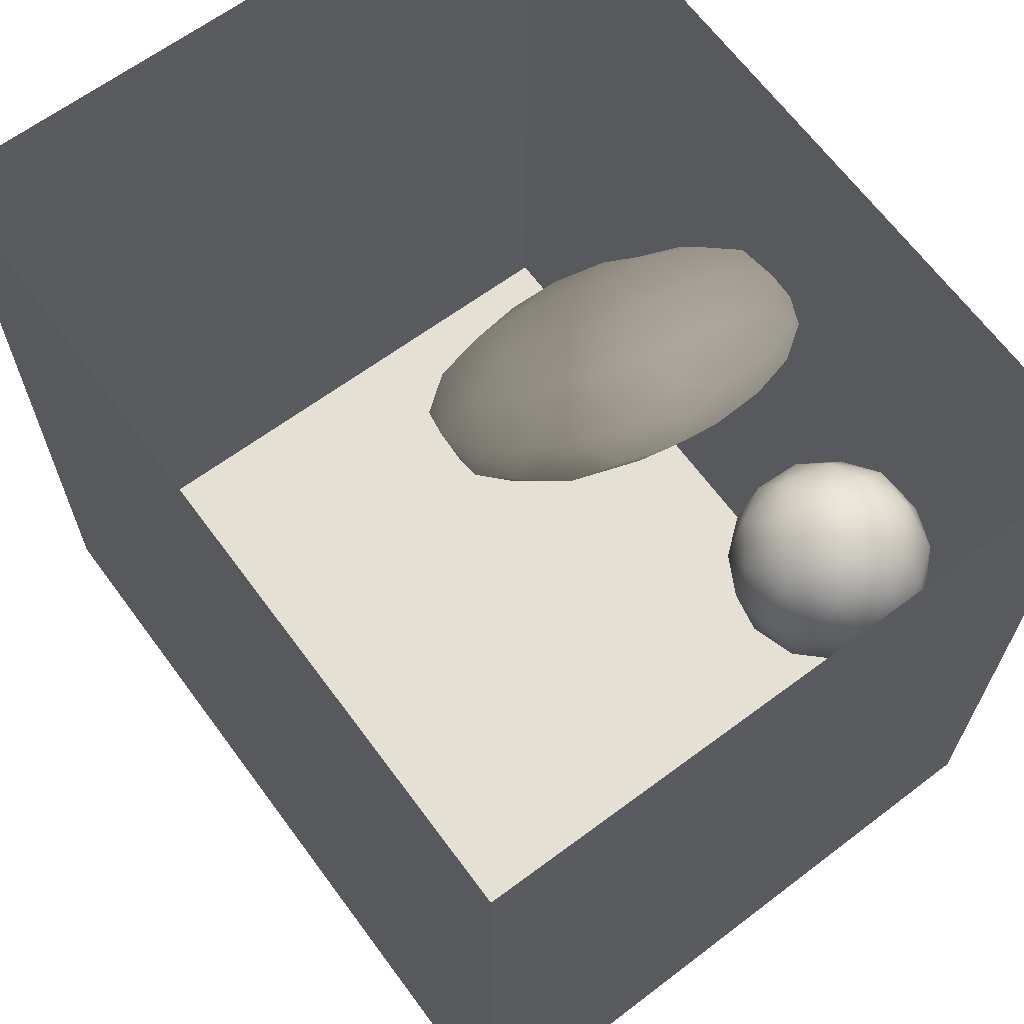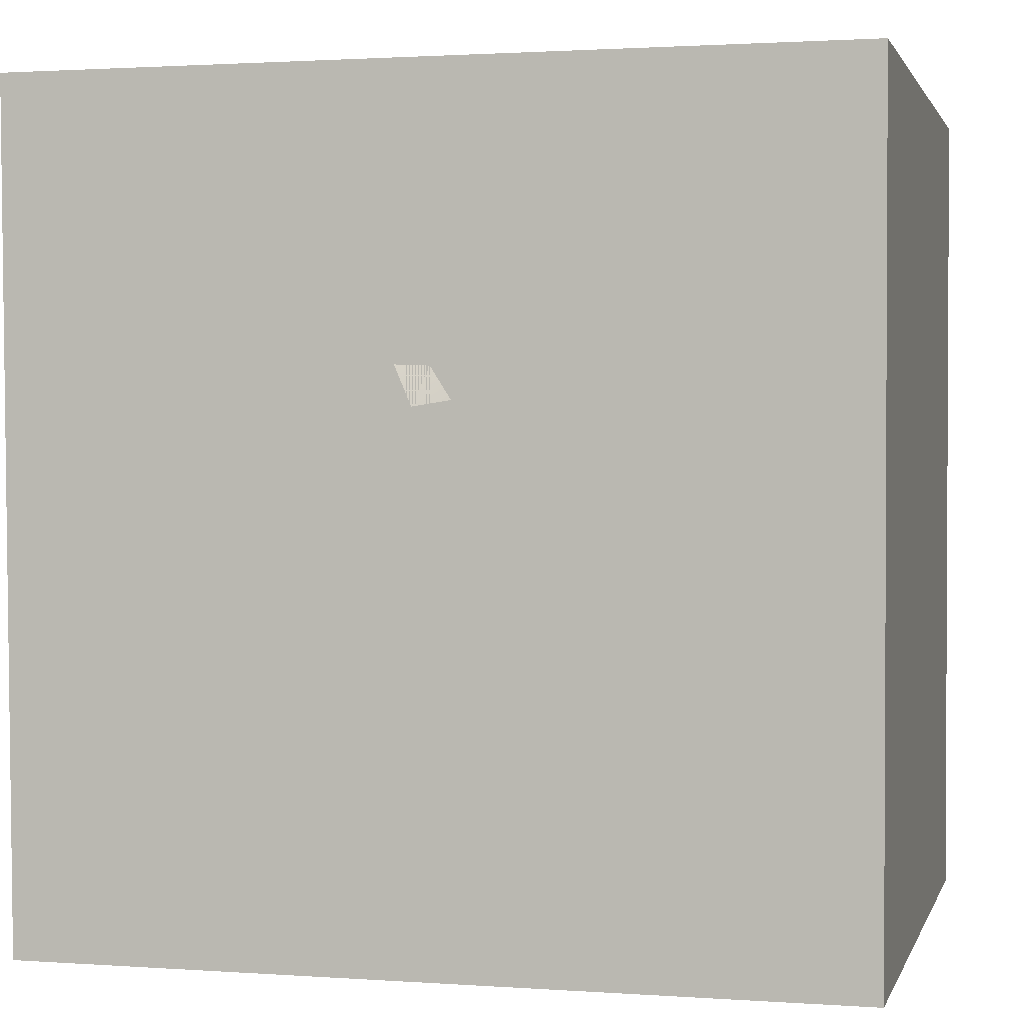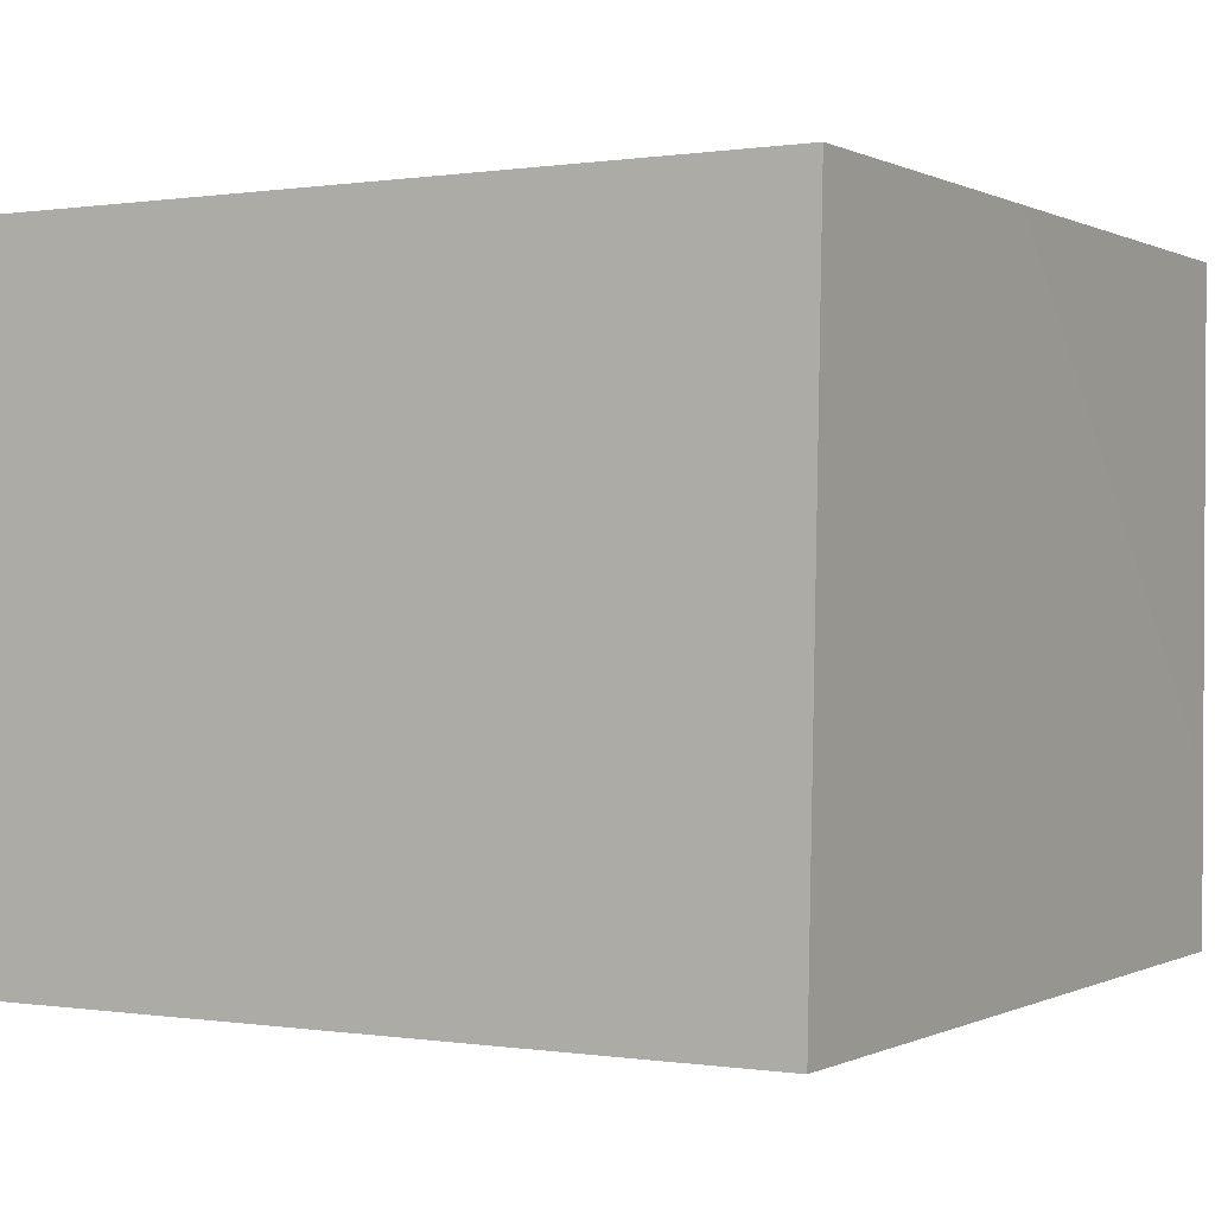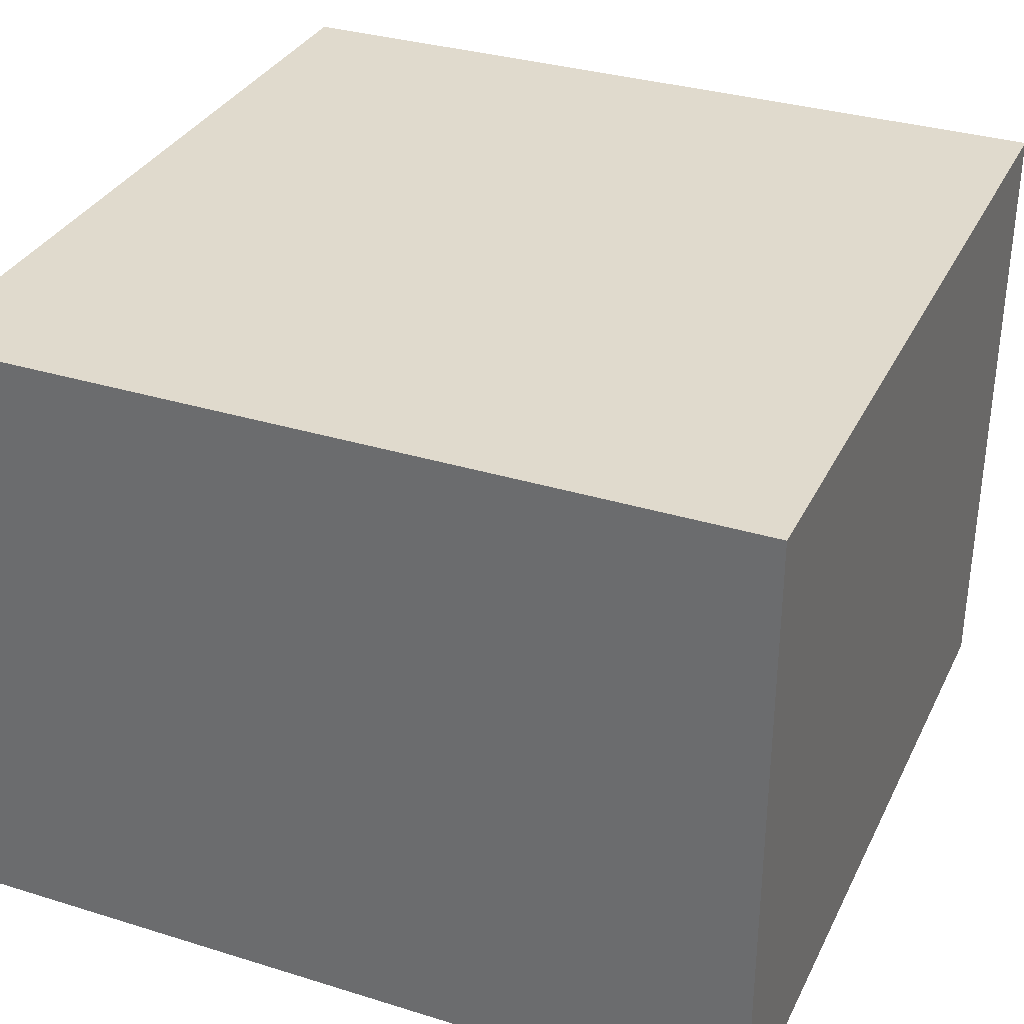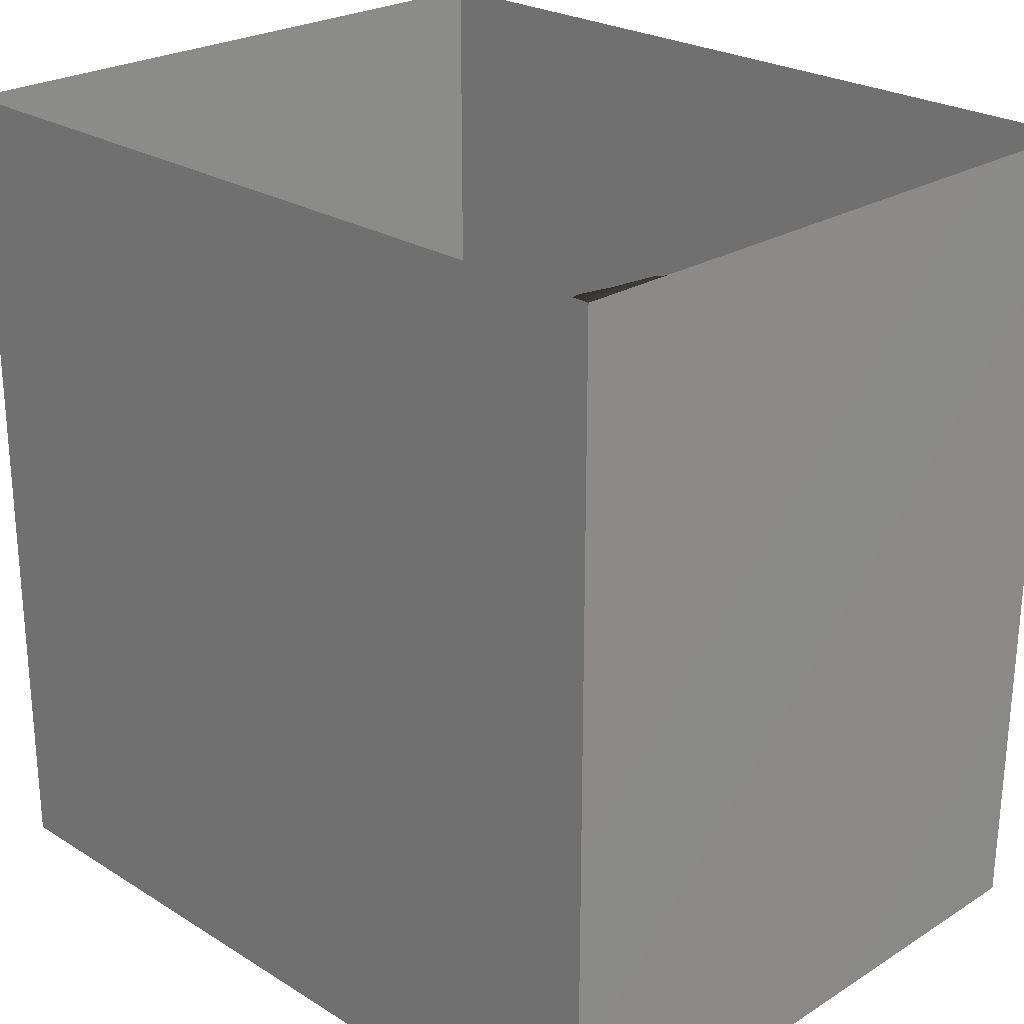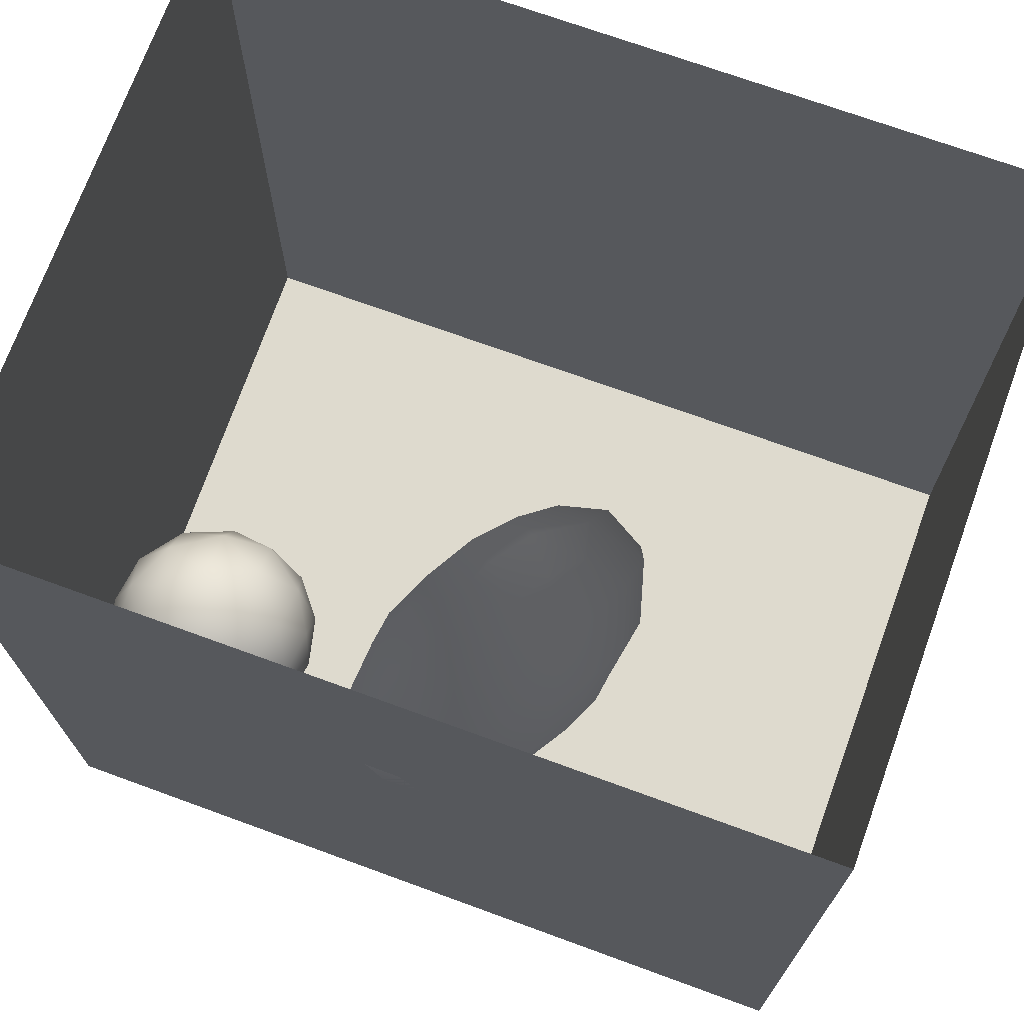
<metadata>
{"format":"obj","ext":"obj","renderer":"f3d","projection":"perspective","resolution":1024,"background":"white","views":[{"elev":65.6,"azim":-126.4,"up":"+Z"},{"elev":1.6,"azim":14.3,"up":"+Z"},{"elev":0.1,"azim":-150.0,"up":"+Y"},{"elev":33.0,"azim":113.1,"up":"+Y"},{"elev":24.6,"azim":-134.6,"up":"+Z"},{"elev":71.1,"azim":20.1,"up":"+Z"}]}
</metadata>
<code>
v -0.07466 0 0.3199
v -0.03523 0 0.2271
v 0.007186 0 0.3167
v -0.1208 0.001404 0.2512
v -0.09394 0.009634 0.1711
v 0.007379 8.696e-05 0.1468
v -0.03231 0.03015 0.3953
v 0.05516 0 0.2415
v -0.1425 0.04978 0.3365
v -0.1693 0.07334 0.2199
v -0.09306 0.1062 0.4044
v 0.08383 0.02528 0.3529
v -0.1697 0.1483 0.325
v 0.02192 0.1099 0.4267
v -0.1002 0.07991 0.09755
v 0.1459 0.0325 0.2092
v -0.07617 0.2011 0.415
v -0.1877 0.1766 0.1889
v 0.0601 0.2136 0.4344
v 0.04758 0.05832 0.0712
v 0.1413 0.1105 0.3736
v -0.1414 0.2012 0.07189
v -0.03012 0.1411 0.01533
v 0.1036 0.1418 0.007587
v 0.158 0.0874 0.09662
v 0.2127 0.1227 0.2862
v 0.22 0.1124 0.1752
v 0.2732 0.1978 0.2317
v 0.1976 0.2233 0.3721
v -0.1835 0.2943 0.1588
v -0.04548 0.3084 0.4105
v -0.1641 0.2748 0.3113
v 0.03286 0.2233 -0.04431
v 0.2398 0.1778 0.07799
v -0.1634 0.3757 0.2411
v -0.1351 0.3264 0.03996
v -0.0742 0.2386 -0.005923
v 0.08464 0.3287 0.424
v -0.1113 0.3802 0.3365
v 0.1663 0.2322 -0.03422
v -0.04425 0.3264 -0.04931
v 0.1953 0.3458 0.3855
v 0.2808 0.2811 0.0228
v -0.1092 0.4859 0.2631
v -0.1566 0.4199 0.1289
v 0.3184 0.2773 0.1546
v 0.1145 0.4443 0.3951
v 0.2805 0.303 0.3021
v -0.01389 0.4269 0.384
v 0.08104 0.3188 -0.0891
v -0.09245 0.4579 -0.007556
v 0.2128 0.3376 -0.07281
v 0.02706 0.5446 0.342
v -0.1158 0.5364 0.1218
v 0.3535 0.3798 0.09083
v 0.3407 0.4039 0.2272
v 0.2501 0.4354 0.3429
v 0.01049 0.4091 -0.09229
v 0.3069 0.3793 -0.01915
v 0.1248 0.4281 -0.1224
v -0.04936 0.6192 0.2101
v 0.1687 0.5541 0.3479
v 0.2604 0.4518 -0.0947
v 0.3009 0.5342 0.2833
v 0.3773 0.5071 0.1502
v 0.36 0.4801 0.005687
v 0.01703 0.5158 -0.09944
v 0.1711 0.5375 -0.1394
v 0.336 0.6427 0.2081
v 0.2257 0.642 0.2902
v 0.06659 0.6233 -0.1119
v 0.09109 0.6588 0.2872
v 0.02816 0.7223 0.1753
v 0.203 0.6656 -0.1364
v 0.3089 0.5684 -0.09238
v 0.3887 0.6092 0.05768
v 0.1983 0.7534 0.2184
v -0.04475 0.6357 0.01591
v 0.3484 0.746 0.1115
v 0.07594 0.7306 -0.07159
v 0.03008 0.7544 0.04754
v 0.107 0.8016 0.1243
v 0.3422 0.7063 -0.05896
v 0.2113 0.7973 -0.08748
v 0.1127 0.8191 0.01401
v 0.2234 0.842 0.09433
v 0.3247 0.8083 0.006667
v 0.008493 0.1309 0.2405
v 0.06659 0.3244 0.1748
v 0.2152 0.7001 0.04933
v 0.08646 0.5379 -0.01141
v 0.09695 0.647 0.009391
v 0.2801 0.5801 0.1407
v 0.1132 0.6372 0.1292
v 0.2119 0.5488 0.02959
v 0.2233 0.4026 0.07375
v 0.05995 0.5125 0.1542
v 0.2341 0.4952 0.1727
v 0.1645 0.6175 -0.05446
v 0.08951 0.4245 0.004513
g leftSphere
f 75 76 66
f 77 82 73
f 46 43 55
f 72 77 73
f 43 59 55
f 77 86 82
f 53 44 49
f 8 12 3
f 3 12 7
f 2 8 3
f 74 84 83
f 74 68 71
f 79 87 86
f 2 4 5
f 38 47 49
f 76 83 79
f 50 58 60
f 46 34 43
f 30 22 18
f 75 66 63
f 20 25 16
f 6 15 20
f 52 50 60
f 2 3 1
f 36 45 51
f 66 55 59
f 16 26 21
f 16 25 27
f 50 52 40
f 13 10 9
f 24 25 20
f 44 39 49
f 14 19 17
f 24 23 33
f 31 19 38
f 22 15 18
f 43 34 40
f 31 39 32
f 16 8 6
f 21 26 29
f 57 56 64
f 47 62 53
f 3 7 1
f 29 48 42
f 30 45 36
f 76 69 65
f 28 34 46
f 17 11 14
f 46 56 48
f 84 80 85
f 43 52 59
f 77 69 79
f 56 55 65
f 67 51 78
f 75 83 76
f 17 32 13
f 48 28 46
f 6 8 2
f 79 69 76
f 44 45 35
f 5 6 2
f 16 12 8
f 58 41 51
f 21 12 16
f 48 56 57
f 58 51 67
f 23 15 22
f 27 34 28
f 73 81 78
f 14 12 21
f 10 15 5
f 80 84 74
f 29 19 21
f 70 77 72
f 24 34 25
f 28 26 27
f 49 39 31
f 40 33 50
f 83 84 87
f 5 15 6
f 17 19 31
f 38 29 42
f 49 47 53
f 68 67 71
f 9 11 13
f 42 47 38
f 65 66 76
f 1 4 2
f 85 81 82
f 68 60 67
f 16 6 20
f 79 86 77
f 13 11 17
f 86 85 82
f 39 44 35
f 64 56 65
f 78 61 73
f 79 83 87
f 54 61 78
f 87 84 86
f 73 61 72
f 84 85 86
f 48 57 42
f 59 63 66
f 25 34 27
f 14 11 7
f 28 48 29
f 29 26 28
f 51 54 78
f 70 62 64
f 20 23 24
f 54 45 44
f 32 30 18
f 74 75 68
f 71 80 74
f 65 55 66
f 74 83 75
f 56 46 55
f 53 72 61
f 71 78 80
f 62 47 57
f 71 67 78
f 58 67 60
f 80 81 85
f 13 18 10
f 59 52 63
f 21 19 14
f 44 53 61
f 9 4 1
f 77 70 69
f 37 23 22
f 1 7 9
f 5 4 10
f 62 57 64
f 80 78 81
f 33 23 37
f 40 34 24
f 32 18 13
f 50 41 58
f 75 63 68
f 37 41 33
f 10 4 9
f 7 11 9
f 63 52 60
f 57 47 42
f 49 31 38
f 35 32 39
f 31 32 17
f 73 82 81
f 30 32 35
f 20 15 23
f 27 26 16
f 35 45 30
f 36 37 22
f 7 12 14
f 36 41 37
f 18 15 10
f 70 64 69
f 33 41 50
f 54 44 61
f 24 33 40
f 51 45 54
f 40 52 43
f 38 19 29
f 51 41 36
f 72 62 70
f 22 30 36
f 53 62 72
f 69 64 65
f 63 60 68
v -0.5875 0.25 0
v -0.3375 0.25 0
v -0.3639 0.3618 0
v -0.3563 0.2986 0.08187
v -0.3653 0.3047 -0.1006
v -0.4035 0.3998 -0.07876
v -0.4327 0.4461 0.009191
v -0.3639 0.1884 0.09343
v -0.4106 0.388 0.1104
v -0.3675 0.1916 -0.1033
v -0.3585 0.1498 -8.755e-05
v -0.4211 0.2517 -0.1866
v -0.4442 0.3644 -0.1699
v -0.4851 0.4553 -0.09934
v -0.4094 0.2741 0.1738
v -0.5273 0.4926 -0.006295
v -0.4427 0.1371 -0.1697
v -0.436 0.1464 0.1697
v -0.5119 0.4644 0.104
v -0.4147 0.08009 0.06147
v -0.5002 0.3742 0.1986
v -0.4134 0.0815 -0.06174
v -0.5965 0.4833 -0.08926
v -0.5029 0.1961 -0.229
v -0.5492 0.415 -0.1838
v -0.5182 0.3029 -0.2343
v -0.5068 0.2362 0.2362
v -0.5332 0.122 0.2078
v -0.5008 0.04827 -0.1195
v -0.6272 0.4944 0.03432
v -0.5147 0.0433 0.1203
v -0.5564 0.1021 -0.1991
v -0.6521 0.4311 -0.1598
v -0.502 0.01518 -0.007365
v -0.6067 0.3224 0.2385
v -0.7093 0.4586 -0.06459
v -0.6208 0.4404 0.1585
v -0.6098 0.2073 -0.2453
v -0.6151 0.1857 0.24
v -0.6041 0.02082 -0.0985
v -0.738 0.44 0.06104
v -0.6256 0.06837 0.1675
v -0.6395 0.3351 -0.2293
v -0.7003 0.2569 0.223
v -0.7983 0.3769 -0.04453
v -0.7289 0.364 0.1717
v -0.6823 0.1056 -0.1807
v -0.6181 0.005694 0.04337
v -0.7402 0.3706 -0.157
v -0.7259 0.2395 -0.2079
v -0.7161 0.1473 0.1882
v -0.8113 0.3382 0.06798
v -0.7263 0.04958 -0.05535
v -0.7281 0.0603 0.08217
v -0.7816 0.2498 0.1576
v -0.7904 0.1614 -0.1161
v -0.8002 0.2782 -0.1284
v -0.789 0.147 0.1063
v -0.835 0.2508 -0.03502
v -0.806 0.1284 0.0009649
v -0.8277 0.222 0.06329
g rightSphere
f 160 161 159
f 159 161 152
f 156 160 159
f 134 120 131
f 153 156 147
f 155 158 151
f 139 128 127
f 116 123 130
f 112 117 124
f 150 149 143
f 126 112 124
f 139 127 135
f 152 155 146
f 120 111 108
f 110 105 102
f 132 117 129
f 138 126 124
f 106 105 113
f 127 128 118
f 137 130 141
f 121 115 109
f 141 152 146
f 131 120 118
f 128 139 142
f 149 145 136
f 122 117 110
f 123 116 114
f 153 147 140
f 129 134 140
f 132 129 140
f 108 115 118
f 148 153 140
f 115 127 118
f 103 106 107
f 160 156 153
f 126 125 113
f 121 109 119
f 136 145 141
f 111 122 110
f 117 112 110
f 134 122 120
f 131 128 142
f 148 131 142
f 128 131 118
f 156 159 157
f 150 138 147
f 133 149 136
f 158 154 151
f 106 114 107
f 148 134 131
f 123 114 125
f 154 142 151
f 160 154 158
f 121 127 115
f 108 111 102
f 109 103 107
f 127 121 135
f 142 139 151
f 104 115 108
f 161 160 158
f 154 148 142
f 138 143 126
f 145 149 157
f 105 112 113
f 156 150 147
f 112 105 110
f 135 137 146
f 123 136 130
f 145 159 152
f 144 139 135
f 149 150 157
f 114 116 107
f 144 155 151
f 123 133 136
f 116 119 107
f 161 155 152
f 149 133 143
f 109 104 103
f 138 150 143
f 133 123 125
f 148 154 153
f 134 148 140
f 132 138 124
f 104 108 102
f 122 134 129
f 137 119 130
f 111 110 102
f 125 114 113
f 144 135 146
f 139 144 151
f 138 132 147
f 103 104 102
f 130 136 141
f 141 145 152
f 137 121 119
f 154 160 153
f 122 111 120
f 112 126 113
f 150 156 157
f 117 122 129
f 115 104 109
f 119 109 107
f 105 106 103
f 119 116 130
f 147 132 140
f 121 137 135
f 105 103 102
f 143 133 125
f 159 145 157
f 114 106 113
f 120 108 118
f 137 141 146
f 155 144 146
f 126 143 125
f 155 161 158
f 117 132 124
v   1 0 -1.04
v  -0.99 0 -1.04
v  -1.01 0  0.99
v   1 0  0.99
g floor
f 162 163 164
f 164 165 162
v   1 1.59 -1.04
v   1 1.59  0.99
v  -1.02 1.59  0.99
v  -1.02 1.59 -1.04
g ceiling
f 166 167 168
f 168 169 166
v   1 1.59 -1.04
v  -1.02 1.59 -1.04
v  -0.99 0 -1.04
v   1 0 -1.04
g backWall
f 170 171 172
f 172 173 170
v  1 1.59 0.99
v  1 1.59 -1.04
v  1 0 -1.04
v  1 0 0.99
g rightWall
f 174 175 176
f 176 177 174
v  -1.02 1.59 -1.04
v  -1.02 1.59 0.99
v  -1.01 0 0.99
v  -0.99 0 -1.04
g leftWall
f 178 179 180
f 180 181 178
v  0.23 1.58 -0.22
v  0.23 1.58 0.16
v  -0.24 1.58 0.16
v  -0.24 1.58 -0.22
g light
f 182 183 184
f 184 185 182

</code>
